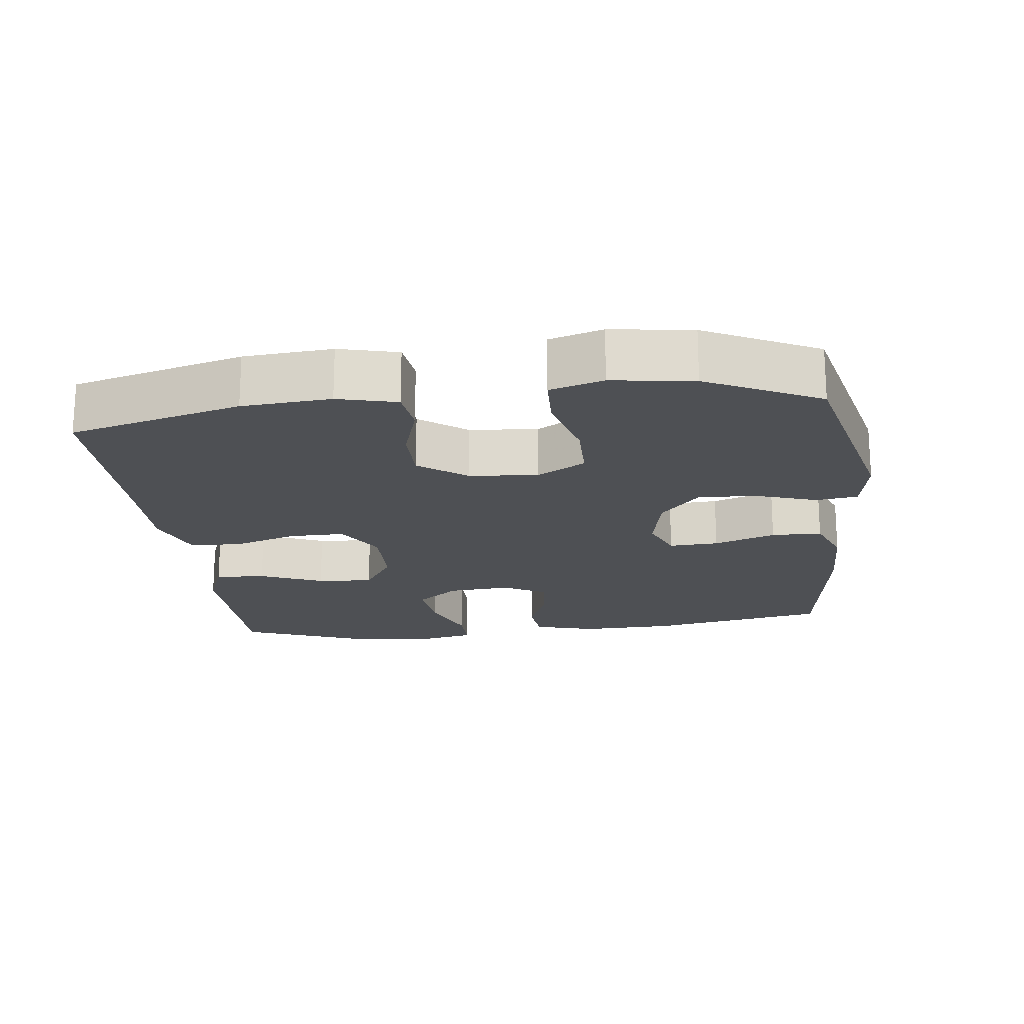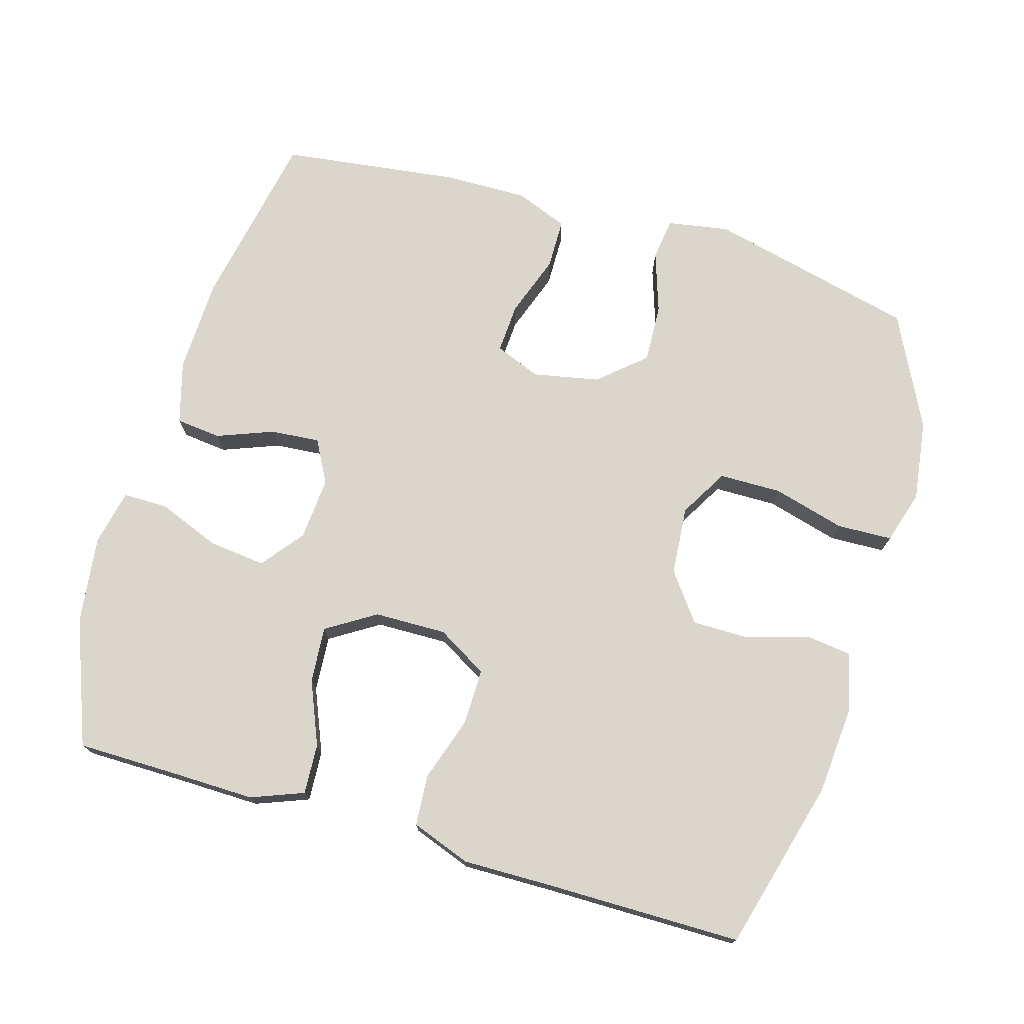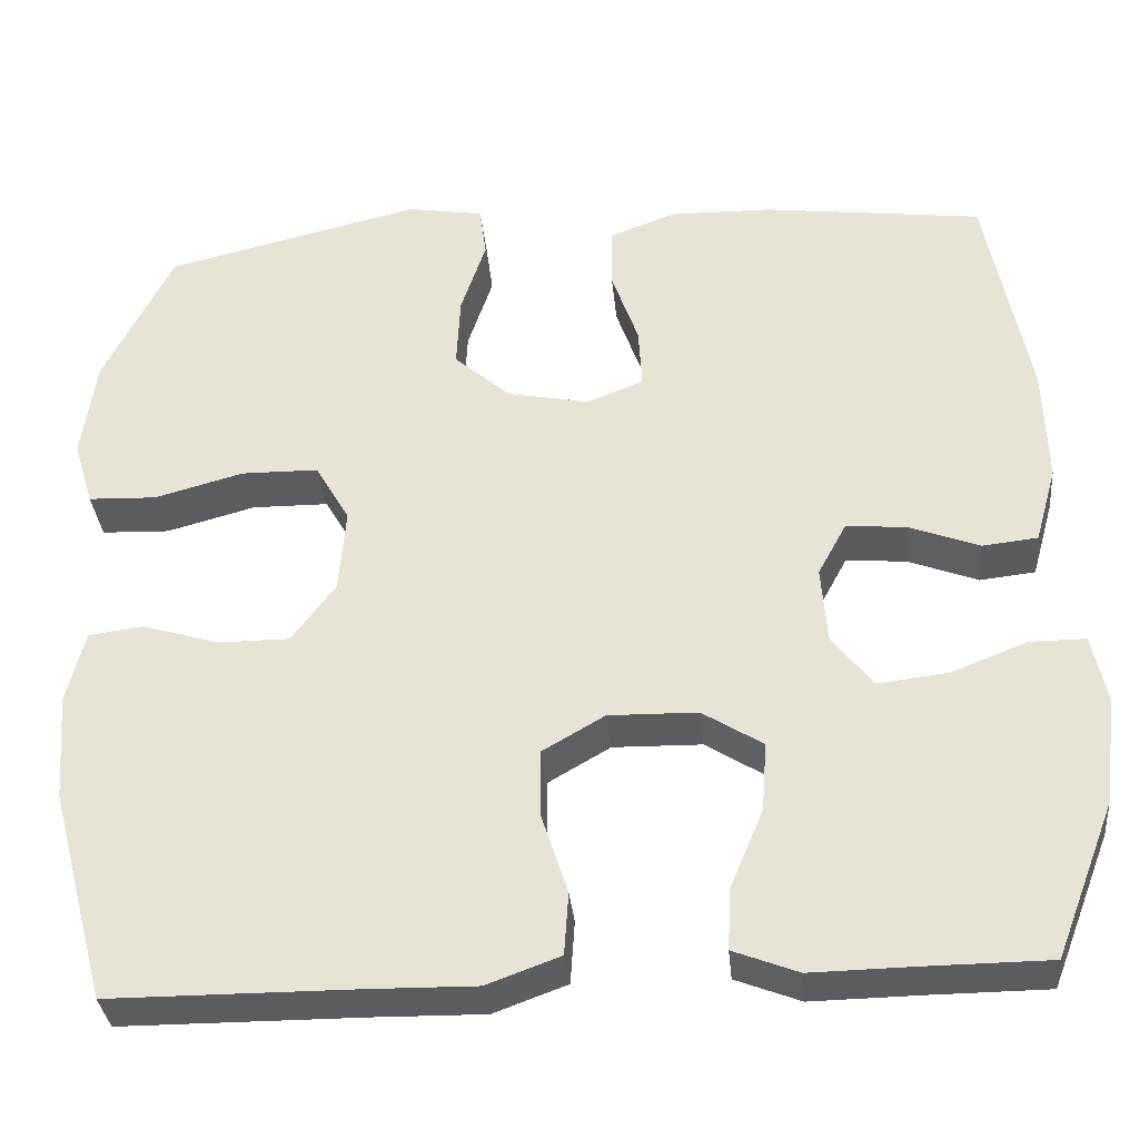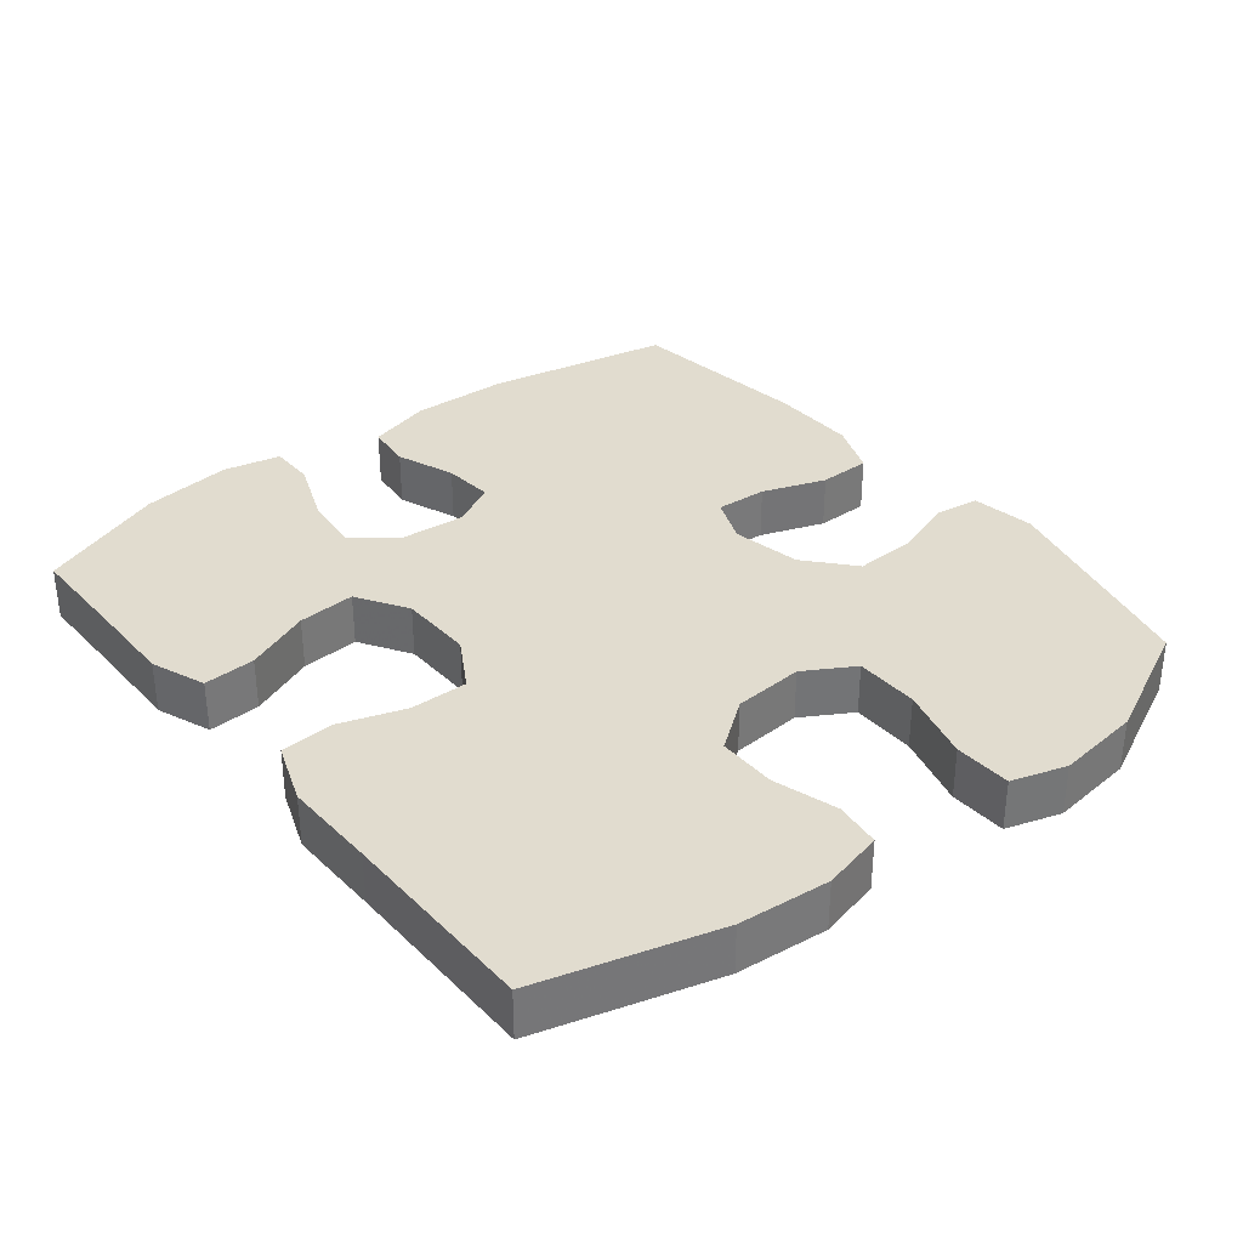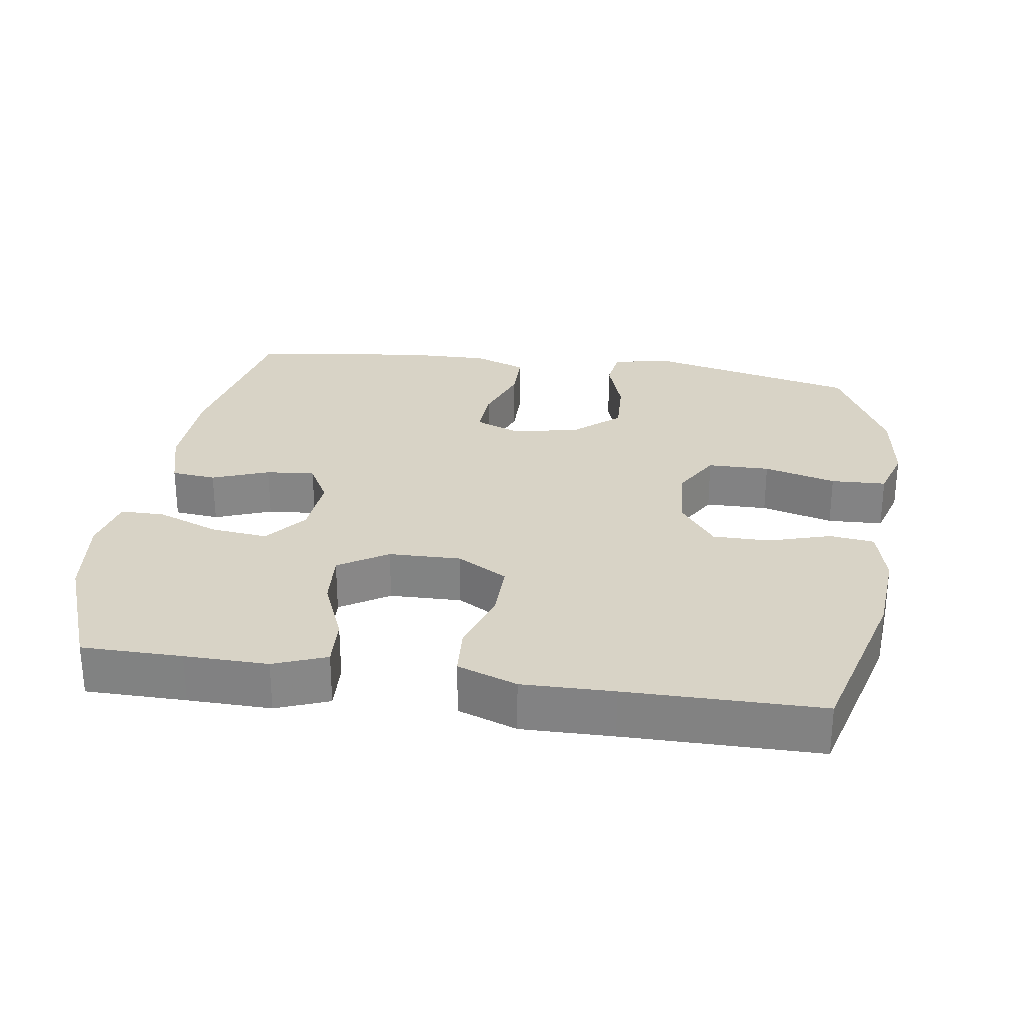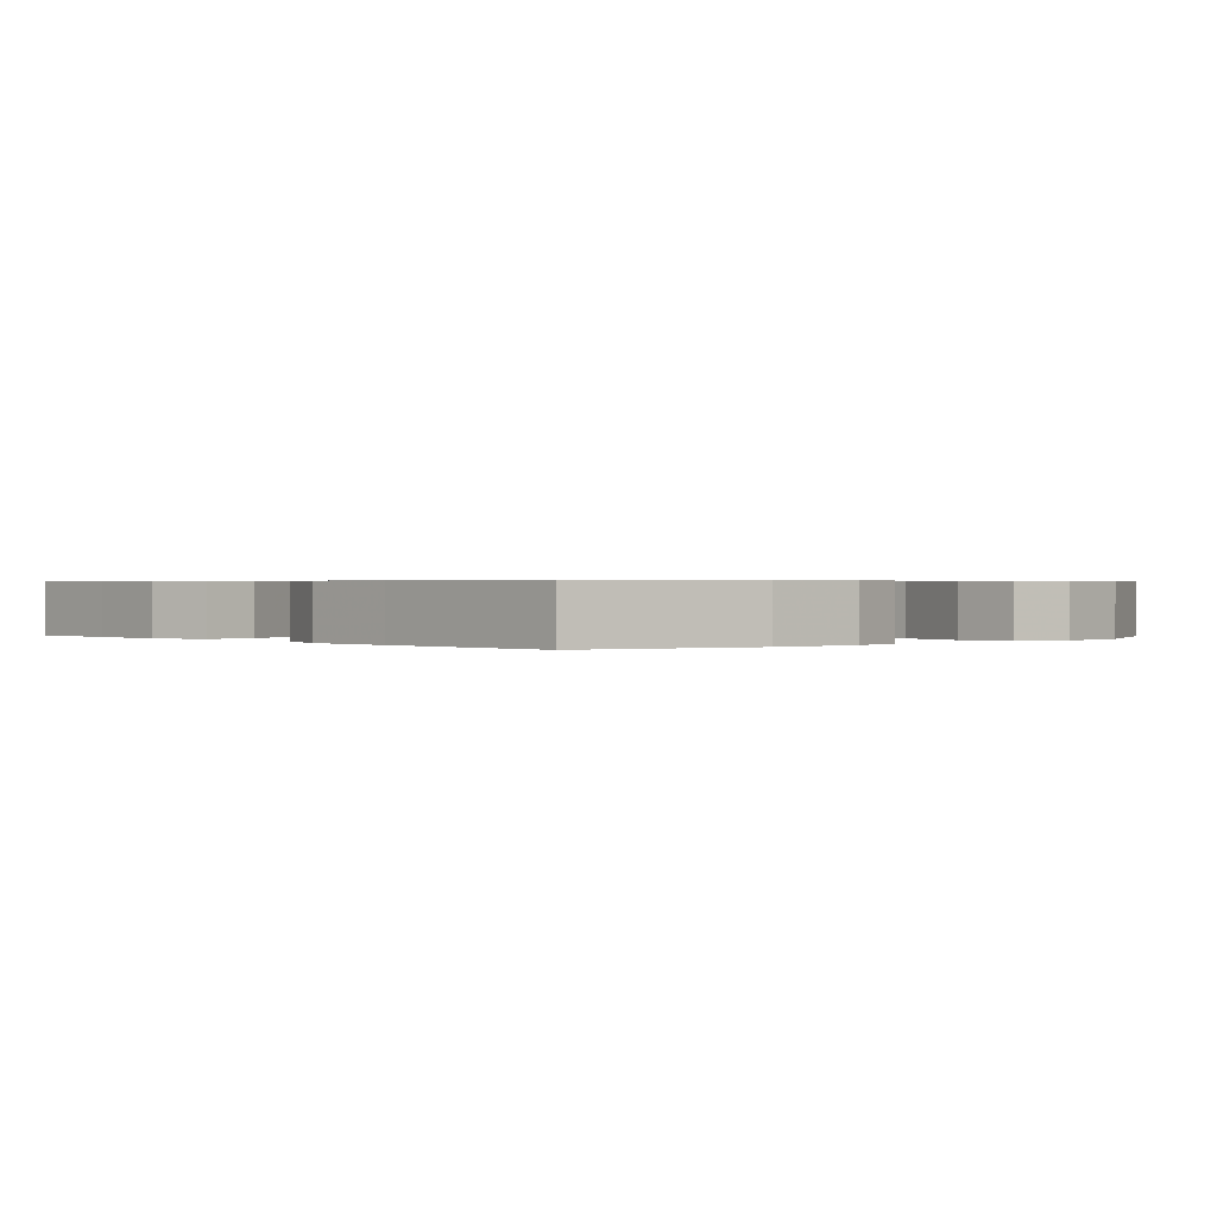
<metadata>
{"format":"obj","ext":"obj","renderer":"f3d","projection":"perspective","resolution":1024,"background":"white","views":[{"elev":-19.0,"azim":-83.2,"up":"+Y"},{"elev":74.0,"azim":-163.6,"up":"+Y"},{"elev":-33.9,"azim":5.4,"up":"+Z"},{"elev":34.3,"azim":-128.4,"up":"+Y"},{"elev":27.9,"azim":-171.5,"up":"+Y"},{"elev":0.5,"azim":-133.1,"up":"+Y"}]}
</metadata>
<code>
v 0.5 0.07 -0.5
v 0.357 0.07 -0.501
v 0.238 0.07 -0.503
v 0.163 0.07 -0.474
v 0.167 0.07 -0.402
v 0.205 0.07 -0.311
v 0.211 0.07 -0.231
v 0.141 0.07 -0.187
v 0.038 0.07 -0.185
v -0.034 0.07 -0.227
v -0.033 0.07 -0.307
v -0.003 0.07 -0.399
v -0.008 0.07 -0.472
v -0.093 0.07 -0.503
v -0.223 0.07 -0.501
v -0.5 0.07 -0.5
v -0.566 0.07 -0.255
v -0.576 0.07 -0.129
v -0.555 0.07 -0.045
v -0.491 0.07 -0.037
v -0.403 0.07 -0.064
v -0.321 0.07 -0.064
v -0.27 0.07 0.004
v -0.262 0.07 0.102
v -0.302 0.07 0.171
v -0.391 0.07 0.172
v -0.494 0.07 0.144
v -0.573 0.07 0.147
v -0.596 0.07 0.223
v -0.58 0.07 0.339
v -0.5 0.07 0.5
v -0.203 0.07 0.571
v -0.115 0.07 0.556
v -0.107 0.07 0.496
v -0.136 0.07 0.409
v -0.14 0.07 0.325
v -0.075 0.07 0.268
v 0.02 0.07 0.249
v 0.085 0.07 0.275
v 0.081 0.07 0.346
v 0.05 0.07 0.434
v 0.051 0.07 0.506
v 0.126 0.07 0.535
v 0.245 0.07 0.533
v 0.5 0.07 0.5
v 0.549 0.07 0.244
v 0.553 0.07 0.109
v 0.528 0.07 0.02
v 0.464 0.07 0.013
v 0.383 0.07 0.044
v 0.313 0.07 0.05
v 0.28 0.07 -0.011
v 0.287 0.07 -0.101
v 0.334 0.07 -0.161
v 0.415 0.07 -0.152
v 0.504 0.07 -0.117
v 0.568 0.07 -0.117
v 0.585 0.07 -0.197
v 0.569 0.07 -0.322
v 0.5 0 -0.5
v 0.357 0 -0.501
v 0.238 0 -0.503
v 0.163 0 -0.474
v 0.167 0 -0.402
v 0.205 0 -0.311
v 0.211 0 -0.231
v 0.141 0 -0.187
v 0.038 0 -0.185
v -0.034 0 -0.227
v -0.033 0 -0.307
v -0.003 0 -0.399
v -0.008 0 -0.472
v -0.093 0 -0.503
v -0.223 0 -0.501
v -0.5 0 -0.5
v -0.566 0 -0.255
v -0.576 0 -0.129
v -0.555 0 -0.045
v -0.491 0 -0.037
v -0.403 0 -0.064
v -0.321 0 -0.064
v -0.27 0 0.004
v -0.262 0 0.102
v -0.302 0 0.171
v -0.391 0 0.172
v -0.494 0 0.144
v -0.573 0 0.147
v -0.596 0 0.223
v -0.58 0 0.339
v -0.5 0 0.5
v -0.203 0 0.571
v -0.115 0 0.556
v -0.107 0 0.496
v -0.136 0 0.409
v -0.14 0 0.325
v -0.075 0 0.268
v 0.02 0 0.249
v 0.085 0 0.275
v 0.081 0 0.346
v 0.05 0 0.434
v 0.051 0 0.506
v 0.126 0 0.535
v 0.245 0 0.533
v 0.5 0 0.5
v 0.549 0 0.244
v 0.553 0 0.109
v 0.528 0 0.02
v 0.464 0 0.013
v 0.383 0 0.044
v 0.313 0 0.05
v 0.28 0 -0.011
v 0.287 0 -0.101
v 0.334 0 -0.161
v 0.415 0 -0.152
v 0.504 0 -0.117
v 0.568 0 -0.117
v 0.585 0 -0.197
v 0.569 0 -0.322
f 58 59 1 2
f 55 56 57 58
f 54 55 58 2
f 53 54 2 3
f 52 53 3
f 47 48 49 50
f 47 50 51
f 46 47 51
f 45 46 51
f 44 45 51 52
f 40 41 42 43
f 39 40 43 44
f 32 33 34 35
f 32 35 36
f 31 32 36
f 30 31 36 37
f 26 27 28 29
f 25 26 29 30
f 18 19 20 21
f 18 21 22
f 15 16 17 18
f 15 18 22
f 14 15 22 23
f 11 12 13 14
f 10 11 14 23
f 3 4 5 6
f 3 6 7
f 52 3 7
f 39 44 52 7
f 38 39 7 8
f 25 30 37 38
f 24 25 38 8
f 9 10 23 24
f 8 9 24
f 61 60 118 117
f 117 116 115 114
f 61 117 114 113
f 62 61 113 112
f 62 112 111
f 109 108 107 106
f 110 109 106
f 110 106 105
f 110 105 104
f 111 110 104 103
f 102 101 100 99
f 103 102 99 98
f 94 93 92 91
f 95 94 91
f 95 91 90
f 96 95 90 89
f 88 87 86 85
f 89 88 85 84
f 80 79 78 77
f 81 80 77
f 77 76 75 74
f 81 77 74
f 82 81 74 73
f 73 72 71 70
f 82 73 70 69
f 65 64 63 62
f 66 65 62
f 66 62 111
f 66 111 103 98
f 67 66 98 97
f 97 96 89 84
f 67 97 84 83
f 83 82 69 68
f 83 68 67
f 1 60 61 2
f 2 61 62 3
f 3 62 63 4
f 4 63 64 5
f 5 64 65 6
f 6 65 66 7
f 7 66 67 8
f 8 67 68 9
f 9 68 69 10
f 10 69 70 11
f 11 70 71 12
f 12 71 72 13
f 13 72 73 14
f 14 73 74 15
f 15 74 75 16
f 16 75 76 17
f 17 76 77 18
f 18 77 78 19
f 19 78 79 20
f 20 79 80 21
f 21 80 81 22
f 22 81 82 23
f 23 82 83 24
f 24 83 84 25
f 25 84 85 26
f 26 85 86 27
f 27 86 87 28
f 28 87 88 29
f 29 88 89 30
f 30 89 90 31
f 31 90 91 32
f 32 91 92 33
f 33 92 93 34
f 34 93 94 35
f 35 94 95 36
f 36 95 96 37
f 37 96 97 38
f 38 97 98 39
f 39 98 99 40
f 40 99 100 41
f 41 100 101 42
f 42 101 102 43
f 43 102 103 44
f 44 103 104 45
f 45 104 105 46
f 46 105 106 47
f 47 106 107 48
f 48 107 108 49
f 49 108 109 50
f 50 109 110 51
f 51 110 111 52
f 52 111 112 53
f 53 112 113 54
f 54 113 114 55
f 55 114 115 56
f 56 115 116 57
f 57 116 117 58
f 58 117 118 59
f 59 118 60 1

</code>
